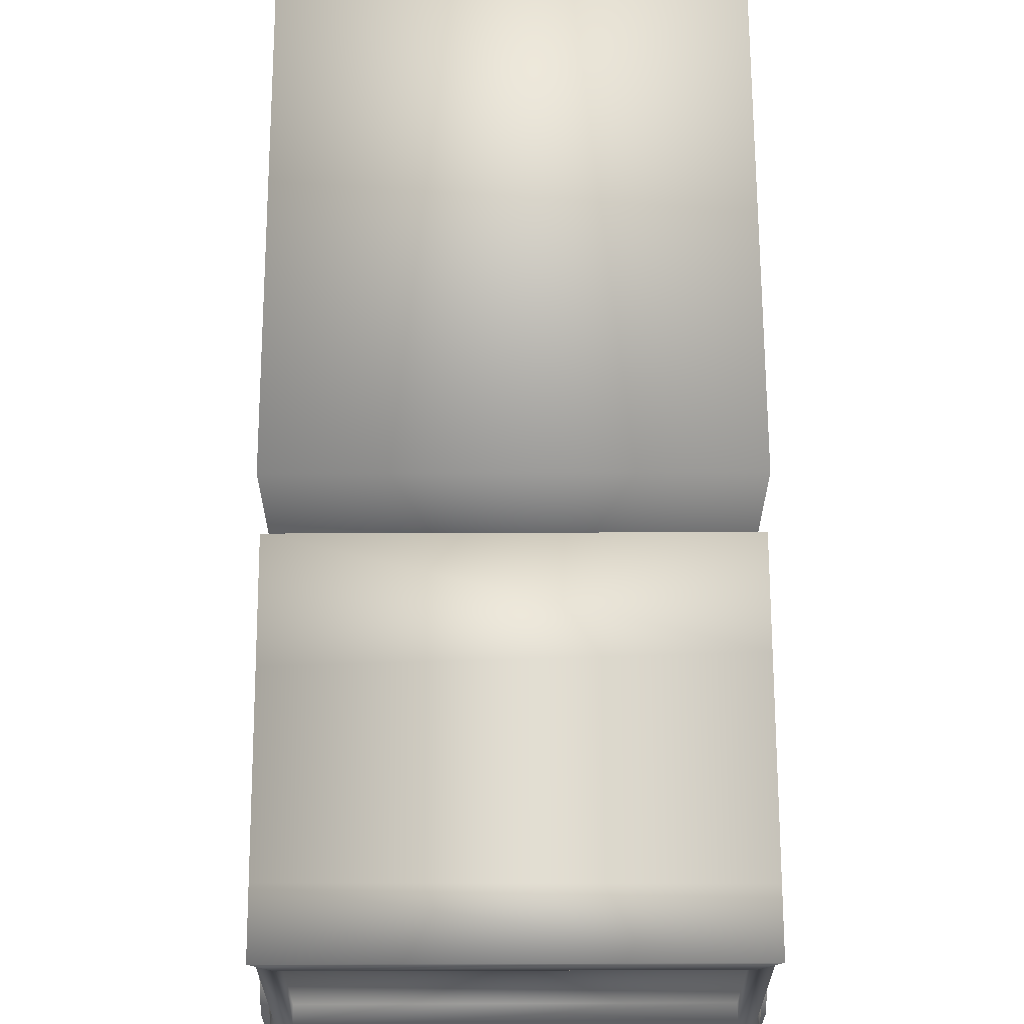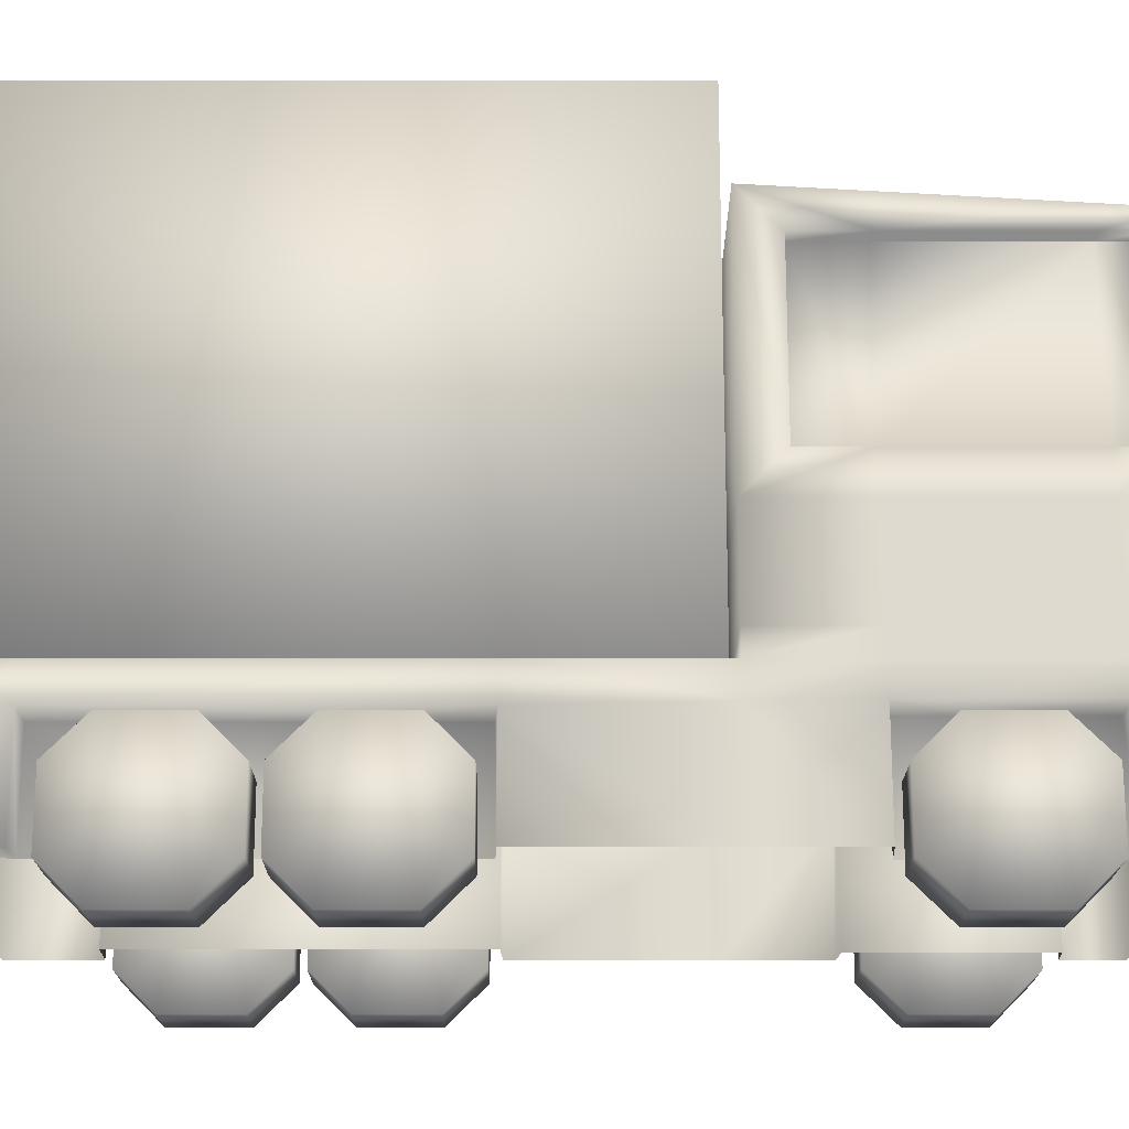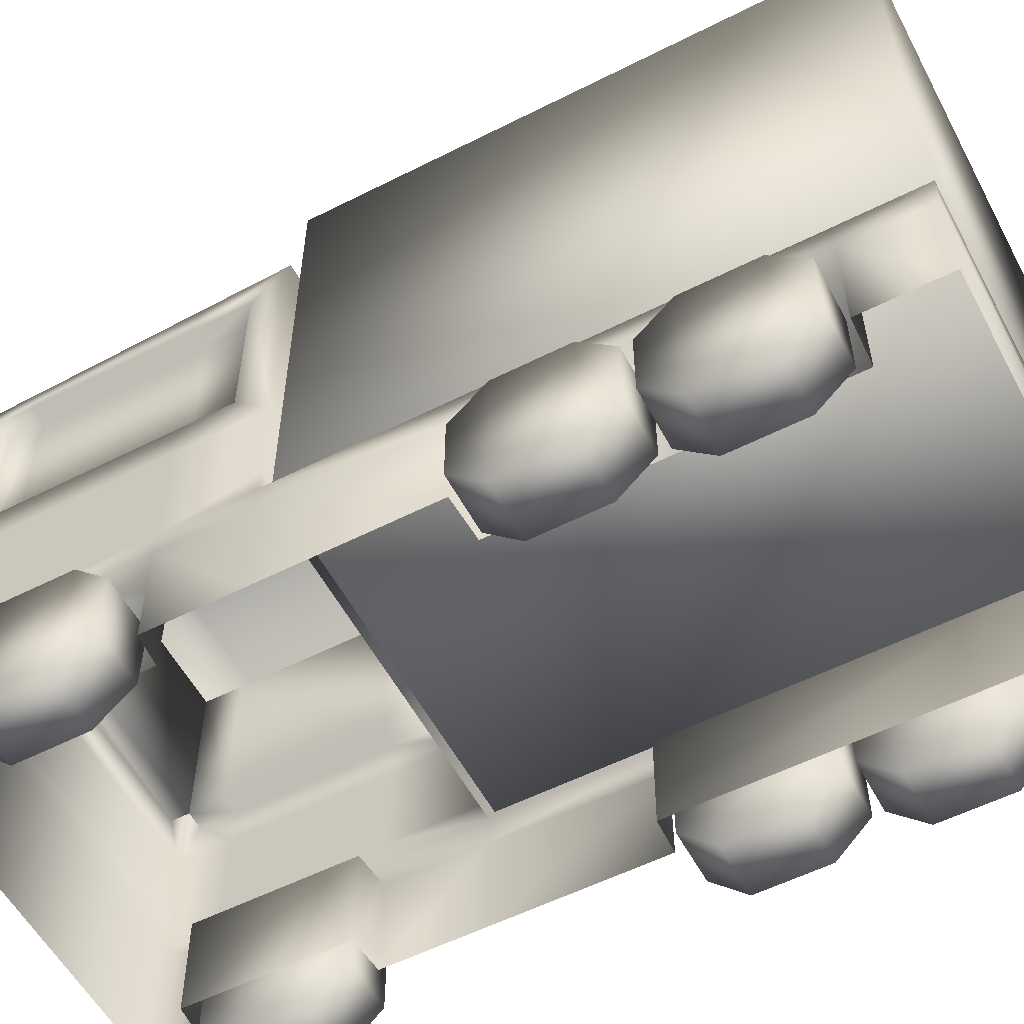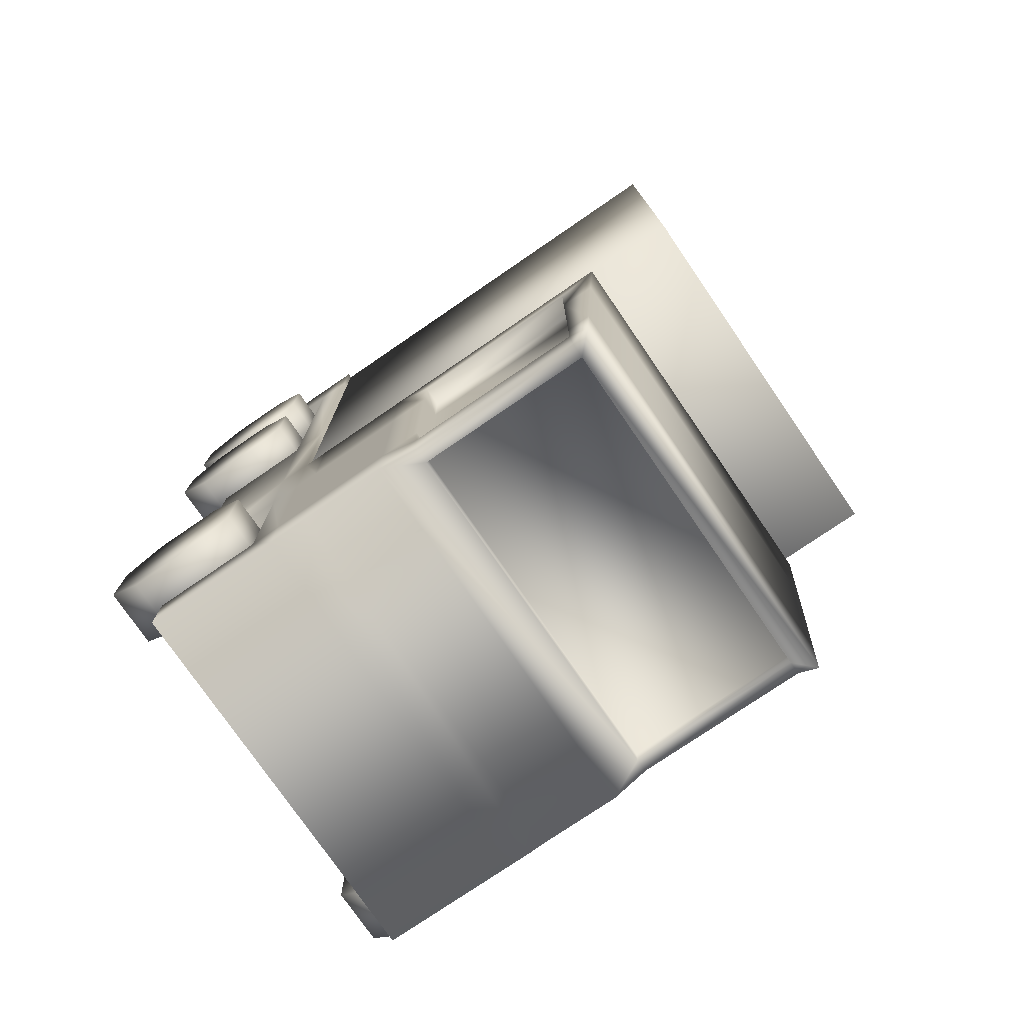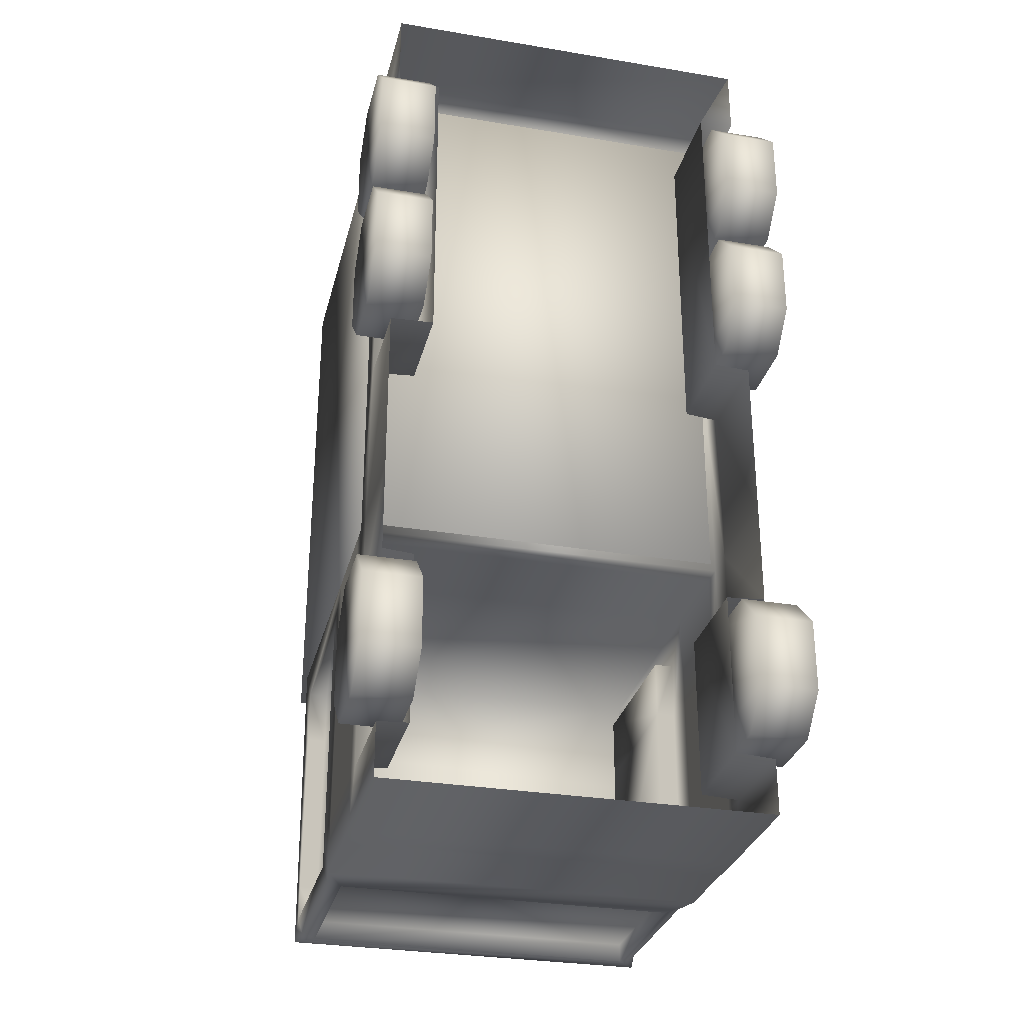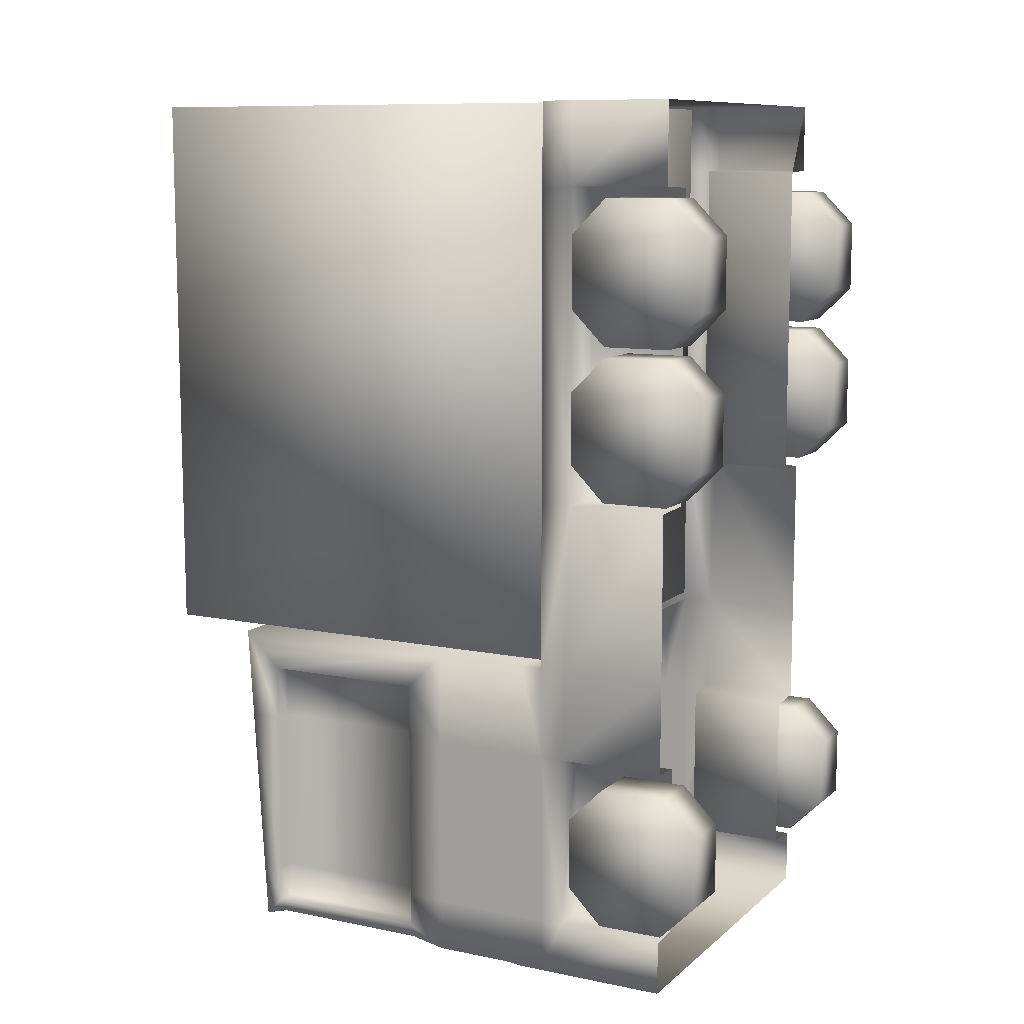
<metadata>
{"format":"obj","ext":"obj","renderer":"f3d","projection":"perspective","resolution":1024,"background":"white","views":[{"elev":65.4,"azim":179.8,"up":"+Y"},{"elev":-19.1,"azim":90.0,"up":"+Y"},{"elev":-56.3,"azim":-62.1,"up":"+Y"},{"elev":-76.4,"azim":124.4,"up":"+Z"},{"elev":-30.1,"azim":-13.7,"up":"+Z"},{"elev":10.0,"azim":-62.3,"up":"+Z"}]}
</metadata>
<code>
v  20.43 50.86 3.378
v  20.43 49.86 -13.37
v  -18.94 49.85 -13.55
v  -18.94 50.92 4.401
v  20.43 10.54 73.22
v  20.43 13.85 73.22
v  -18.94 13.85 73.22
v  -18.94 10.63 73.22
v  20.43 16.33 14.16
v  20.43 17.78 14.16
v  -18.94 17.78 14.16
v  -18.94 16.33 14.16
v  20.43 17.78 3.727
v  20.43 16.33 3.711
v  -18.94 17.78 -13.94
v  -18.94 17.78 -19.43
v  -18.94 16.33 -19.59
v  -18.94 16.33 -13.95
v  20.43 26.21 14.16
v  -18.94 26.21 14.16
v  -16.97 47.56 -17.46
v  18.46 47.56 -17.46
v  18.46 30.15 -17.46
v  -16.97 30.15 -17.46
v  -16.97 47.56 -13.66
v  -16.97 30.15 -13.81
v  20.43 13.85 14.16
v  -18.94 13.85 14.16
v  16.73 0 65.88
v  20.43 0 66.01
v  20.43 0 73.22
v  20.43 10.69 14.16
v  20.43 13.85 31.88
v  20.43 10.36 31.58
v  -18.94 13.85 31.88
v  -18.94 10.45 31.88
v  -18.94 11.08 14.16
v  -18.94 11.48 -19.59
v  -18.94 0 -19.59
v  -18.94 0 -13.97
v  -18.94 11.43 -13.97
v  -15.75 11.21 4.302
v  -18.94 11.43 4.423
v  -15.75 11.16 -13.78
v  -15.75 -0 -13.82
v  -15.75 0 4.182
v  -18.94 0 4.436
v  20.43 10.88 3.65
v  20.43 13.85 3.683
v  16.44 10.71 3.416
v  16.44 10.71 -13.65
v  20.43 10.88 -13.83
v  16.44 0 3.386
v  16.44 0 -13.56
v  20.43 0 -13.83
v  20.43 0 3.65
v  -18.94 13.85 64.5
v  -18.94 10.45 64.74
v  -18.94 0 31.88
v  -14.41 0 32.06
v  -14.41 10.26 32.05
v  -14.41 0 64.56
v  -14.41 10.26 64.57
v  -18.94 0 64.74
v  20.43 10.36 66.01
v  16.73 10.18 65.92
v  16.73 0 31.74
v  16.73 10.18 31.83
v  20.43 0 31.58
v  -18.94 13.85 -19.59
v  -18.94 13.85 -13.96
v  20.43 13.85 65.97
v  18.46 47.56 10.22
v  18.46 30.15 10.22
v  18.46 30.15 4.031
v  18.46 47.55 3.687
v  20.43 51.5 14.16
v  -18.94 51.5 14.16
v  -18.94 26.21 -19.43
v  -18.94 26.21 -13.9
v  20.43 26.21 3.821
v  20.43 47.56 10.22
v  20.43 47.56 3.449
v  20.43 30.15 10.22
v  20.43 30.15 3.864
v  20.43 26.21 -19.43
v  -16.97 30.15 -19.43
v  18.46 30.15 -19.43
v  -18.94 30.15 -13.88
v  -18.94 30.15 -17.46
v  -18.94 47.56 10.22
v  -18.94 30.15 10.22
v  -18.94 49.5 -19.43
v  -18.94 47.56 -17.46
v  -18.94 47.56 -13.62
v  20.43 49.5 -19.43
v  18.46 47.56 -19.43
v  -16.97 47.56 -19.43
v  20.43 47.56 -17.46
v  19.94 47.56 -18.94
v  19.94 30.15 -18.94
v  20.43 30.15 -17.46
v  -18.45 30.15 -18.94
v  -18.45 47.56 -18.94
v  -16.97 47.56 10.22
v  -16.97 30.15 10.22
v  20.43 10.95 -19.59
v  20.43 0 -19.59
v  20.43 17.78 -19.43
v  20.43 16.33 -19.59
v  20.43 13.85 -19.59
v  20.43 0 14.16
v  -18.94 0 14.16
v  -18.94 0 73.22
v  20.43 13.85 -13.77
v  20.43 16.33 -13.73
v  20.43 17.78 -13.7
v  20.43 26.21 -13.55
v  20.43 30.15 -13.49
v  18.46 30.15 -13.42
v  18.46 47.56 -13.39
v  18.46 47.56 -13.39
v  20.43 47.56 -13.46
v  -18.94 13.85 4.428
v  -18.94 16.33 4.432
v  -18.94 17.78 4.435
v  -18.94 26.21 4.452
v  -18.94 30.15 4.46
v  -16.97 30.15 4.388
v  -16.97 47.56 4.319
v  -18.94 47.56 4.393
o Box001
g Box001
f 1 2 3 4
f 5 6 7 8
f 9 10 11 12
f 13 10 9 14
f 15 16 17 18
f 10 19 20 11
f 21 22 23 24
f 25 21 24 26
f 27 9 12 28
f 29 30 31
f 32 27 33 34
f 27 28 35 33
f 36 35 28 37
f 38 39 40 41
f 42 43 41 44
f 41 40 45 44
f 44 45 46 42
f 42 46 47 43
f 27 32 48 49
f 48 50 51 52
f 50 53 54 51
f 51 54 55 52
f 48 56 53 50
f 57 35 36 58
f 36 59 60 61
f 61 60 62 63
f 63 62 64 58
f 61 63 58 36
f 65 30 29 66
f 5 31 30 65
f 66 29 67 68
f 68 67 69 34
f 66 68 34 65
f 14 9 27 49
f 17 70 71 18
f 72 33 35 57
f 73 74 75 76
f 19 77 78 20
f 79 16 15 80
f 19 10 13 81
f 77 82 83 1
f 77 19 84 82
f 19 81 85 84
f 86 79 87 88
f 79 80 89 90
f 20 78 91 92
f 3 93 94 95
f 93 96 97 98
f 99 100 96
f 86 101 102
f 79 103 87
f 88 101 86
f 90 103 79
f 93 104 94
f 96 100 97
f 98 104 93
f 88 97 100 101
f 98 87 103 104
f 90 94 104 103
f 99 102 101 100
f 98 97 22 21
f 97 88 23 22
f 88 87 24 23
f 87 98 21 24
f 95 94 21 25
f 94 90 24 21
f 90 89 26 24
f 92 91 105 106
f 82 84 74 73
f 84 85 75 74
f 102 99 22 23
f 83 82 73 76
f 107 108 39 38
f 16 79 86 109
f 110 111 70 17
f 109 110 17 16
f 34 69 112 32
f 32 112 56 48
f 65 72 6 5
f 52 55 108 107
f 43 47 113 37
f 37 113 59 36
f 41 71 70 38
f 38 70 111 107
f 58 64 114 8
f 8 114 31 5
f 65 34 33 72
f 58 8 7 57
f 57 7 6 72
f 48 52 115 49
f 49 115 116 14
f 14 116 117 13
f 13 117 118 81
f 81 118 119 85
f 85 119 120 75
f 75 120 121 76
f 76 121 122
f 76 122 123 83
f 83 123 2 1
f 43 37 28 124
f 124 28 12 125
f 125 12 11 126
f 126 11 20 127
f 127 20 92 128
f 128 92 106 129
f 129 106 105 130
f 130 105 91 131
f 131 91 78 4
f 4 78 77 1
f 41 43 124 71
f 71 124 125 18
f 18 125 126 15
f 15 126 127 80
f 80 127 128 89
f 89 128 129 26
f 25 26 129 130
f 25 130 131 95
f 95 131 4 3
f 52 107 111 115
f 115 111 110 116
f 116 110 109 117
f 117 109 86 118
f 118 86 102 119
f 119 102 23 120
f 120 23 22 121
f 121 22 122
f 122 22 99 123
f 123 99 96 2
f 2 96 93 3
v  -18.39 13.85 73.06
v  -18.39 13.85 14.99
v  19.94 13.85 14.99
v  19.94 13.85 73.06
v  -18.39 60.53 73.06
v  19.94 60.53 73.06
v  19.94 60.53 14.99
v  -18.39 60.53 14.99
o Box002
g Box002
f 132 133 134 135
f 136 137 138 139
f 132 135 137 136
f 135 134 138 137
f 134 133 139 138
f 133 132 136 139
v  -15.75 9.179 -1.036
v  -15.75 5.513 2.631
v  -15.75 -1.398 2.631
v  -15.75 -5.064 -1.036
v  -21.62 -5.064 -8.447
v  -21.62 -5.064 -1.036
v  -21.62 9.179 -1.036
v  -21.62 9.179 -8.447
v  -15.75 -5.064 -8.447
v  -21.62 5.513 2.631
v  -21.62 -1.398 2.631
v  -15.75 9.179 -8.447
v  -15.75 5.513 -12.11
v  -15.75 -1.398 -12.11
v  -21.62 -1.398 -12.11
v  -21.62 5.513 -12.11
o Box003
g Box003
f 140 141 142 143
f 144 145 146 147
f 148 143 145 144
f 142 141 149 150
f 140 151 147 146
f 152 153 154 155
f 145 143 142 150
f 148 144 154 153
f 149 141 140 146
f 147 151 152 155
f 147 155 154 144
f 145 150 149 146
f 148 153 152 151
f 143 148 151 140
v  -15.75 9.179 44.1
v  -15.75 5.513 47.77
v  -15.75 -1.398 47.77
v  -15.75 -5.064 44.1
v  -21.62 -5.064 36.69
v  -21.62 -5.064 44.1
v  -21.62 9.179 44.1
v  -21.62 9.179 36.69
v  -15.75 -5.064 36.69
v  -21.62 5.513 47.77
v  -21.62 -1.398 47.77
v  -15.75 9.179 36.69
v  -15.75 5.513 33.02
v  -15.75 -1.398 33.02
v  -21.62 -1.398 33.02
v  -21.62 5.513 33.02
o Box009
g Box009
f 156 157 158 159
f 160 161 162 163
f 164 159 161 160
f 158 157 165 166
f 156 167 163 162
f 168 169 170 171
f 161 159 158 166
f 164 160 170 169
f 165 157 156 162
f 163 167 168 171
f 163 171 170 160
f 161 166 165 162
f 164 169 168 167
f 159 164 167 156
v  -15.75 9.179 59.95
v  -15.75 5.513 63.62
v  -15.75 -1.398 63.62
v  -15.75 -5.064 59.95
v  -21.62 -5.064 52.54
v  -21.62 -5.064 59.95
v  -21.62 9.179 59.95
v  -21.62 9.179 52.54
v  -15.75 -5.064 52.54
v  -21.62 5.513 63.62
v  -21.62 -1.398 63.62
v  -15.75 9.179 52.54
v  -15.75 5.513 48.87
v  -15.75 -1.398 48.87
v  -21.62 -1.398 48.87
v  -21.62 5.513 48.87
o Box010
g Box010
f 172 173 174 175
f 176 177 178 179
f 180 175 177 176
f 174 173 181 182
f 172 183 179 178
f 184 185 186 187
f 177 175 174 182
f 180 176 186 185
f 181 173 172 178
f 179 183 184 187
f 179 187 186 176
f 177 182 181 178
f 180 185 184 183
f 175 180 183 172
v  23.32 9.179 -1.036
v  23.32 5.513 2.631
v  23.32 -1.398 2.631
v  23.32 -5.064 -1.036
v  17.45 -5.064 -8.447
v  17.45 -5.064 -1.036
v  17.45 9.179 -1.036
v  17.45 9.179 -8.447
v  23.32 -5.064 -8.447
v  17.45 5.513 2.631
v  17.45 -1.398 2.631
v  23.32 9.179 -8.447
v  23.32 5.513 -12.11
v  23.32 -1.398 -12.11
v  17.45 -1.398 -12.11
v  17.45 5.513 -12.11
o Box011
g Box011
f 188 189 190 191
f 192 193 194 195
f 196 191 193 192
f 190 189 197 198
f 188 199 195 194
f 200 201 202 203
f 193 191 190 198
f 196 192 202 201
f 197 189 188 194
f 195 199 200 203
f 195 203 202 192
f 193 198 197 194
f 196 201 200 199
f 191 196 199 188
v  23.32 9.179 44.1
v  23.32 5.513 47.77
v  23.32 -1.398 47.77
v  23.32 -5.064 44.1
v  17.45 -5.064 36.69
v  17.45 -5.064 44.1
v  17.45 9.179 44.1
v  17.45 9.179 36.69
v  23.32 -5.064 36.69
v  17.45 5.513 47.77
v  17.45 -1.398 47.77
v  23.32 9.179 36.69
v  23.32 5.513 33.02
v  23.32 -1.398 33.02
v  17.45 -1.398 33.02
v  17.45 5.513 33.02
o Box012
g Box012
f 204 205 206 207
f 208 209 210 211
f 212 207 209 208
f 206 205 213 214
f 204 215 211 210
f 216 217 218 219
f 209 207 206 214
f 212 208 218 217
f 213 205 204 210
f 211 215 216 219
f 211 219 218 208
f 209 214 213 210
f 212 217 216 215
f 207 212 215 204
v  23.32 9.179 59.95
v  23.32 5.513 63.62
v  23.32 -1.398 63.62
v  23.32 -5.064 59.95
v  17.45 -5.064 52.54
v  17.45 -5.064 59.95
v  17.45 9.179 59.95
v  17.45 9.179 52.54
v  23.32 -5.064 52.54
v  17.45 5.513 63.62
v  17.45 -1.398 63.62
v  23.32 9.179 52.54
v  23.32 5.513 48.87
v  23.32 -1.398 48.87
v  17.45 -1.398 48.87
v  17.45 5.513 48.87
o Box013
g Box013
f 220 221 222 223
f 224 225 226 227
f 228 223 225 224
f 222 221 229 230
f 220 231 227 226
f 232 233 234 235
f 225 223 222 230
f 228 224 234 233
f 229 221 220 226
f 227 231 232 235
f 227 235 234 224
f 225 230 229 226
f 228 233 232 231
f 223 228 231 220

</code>
